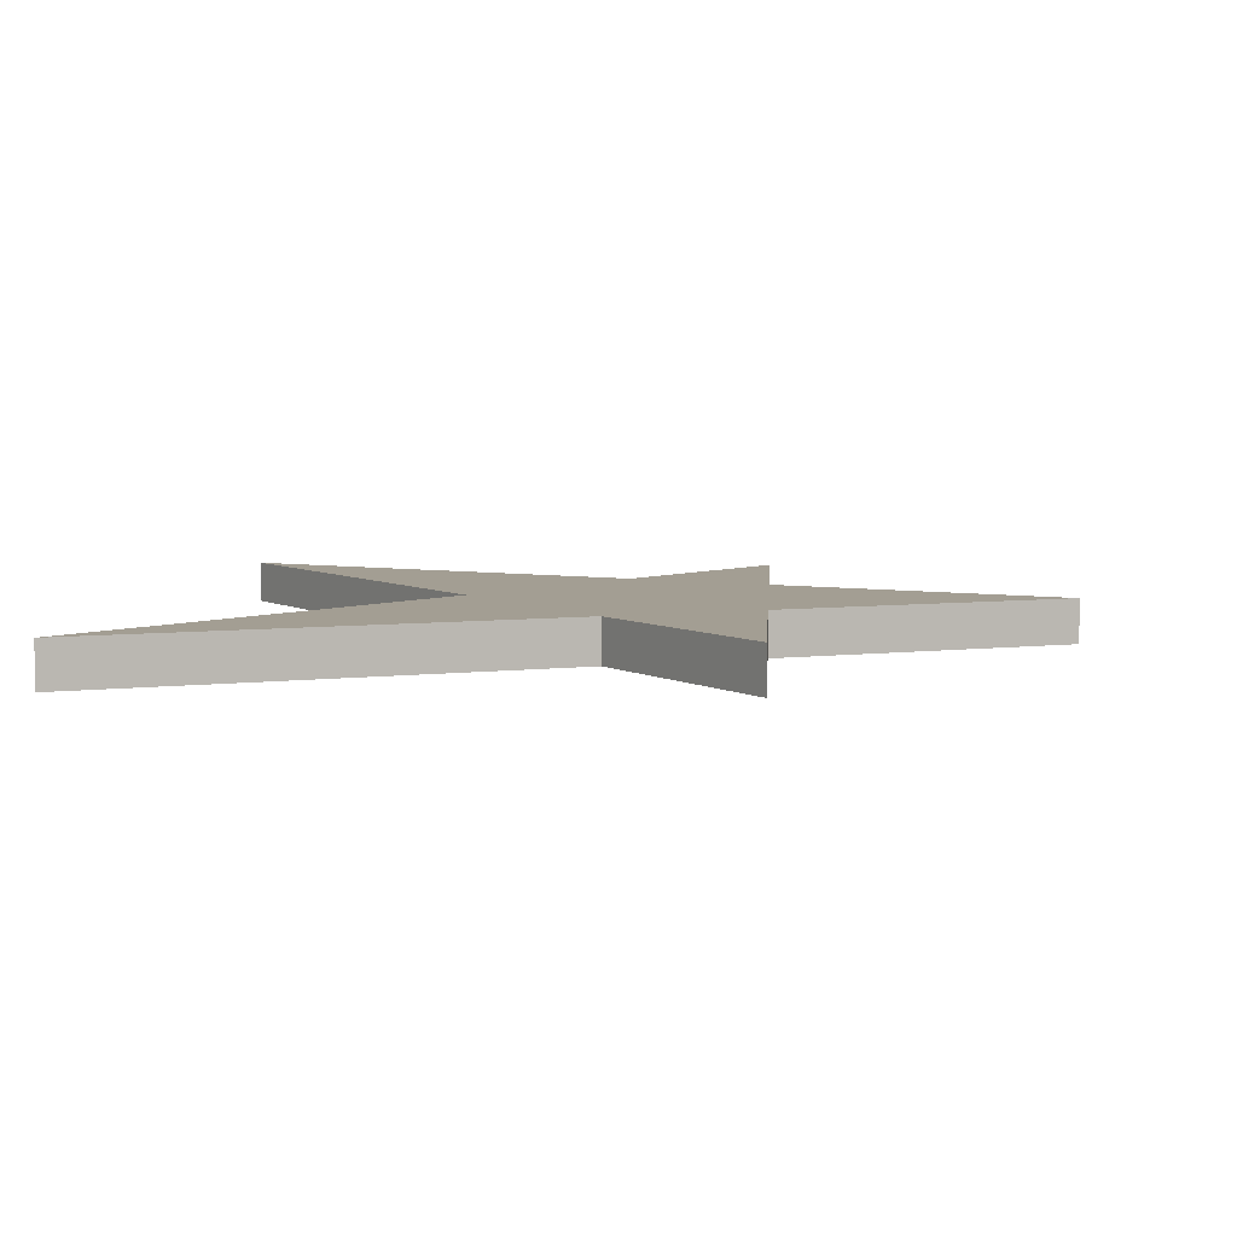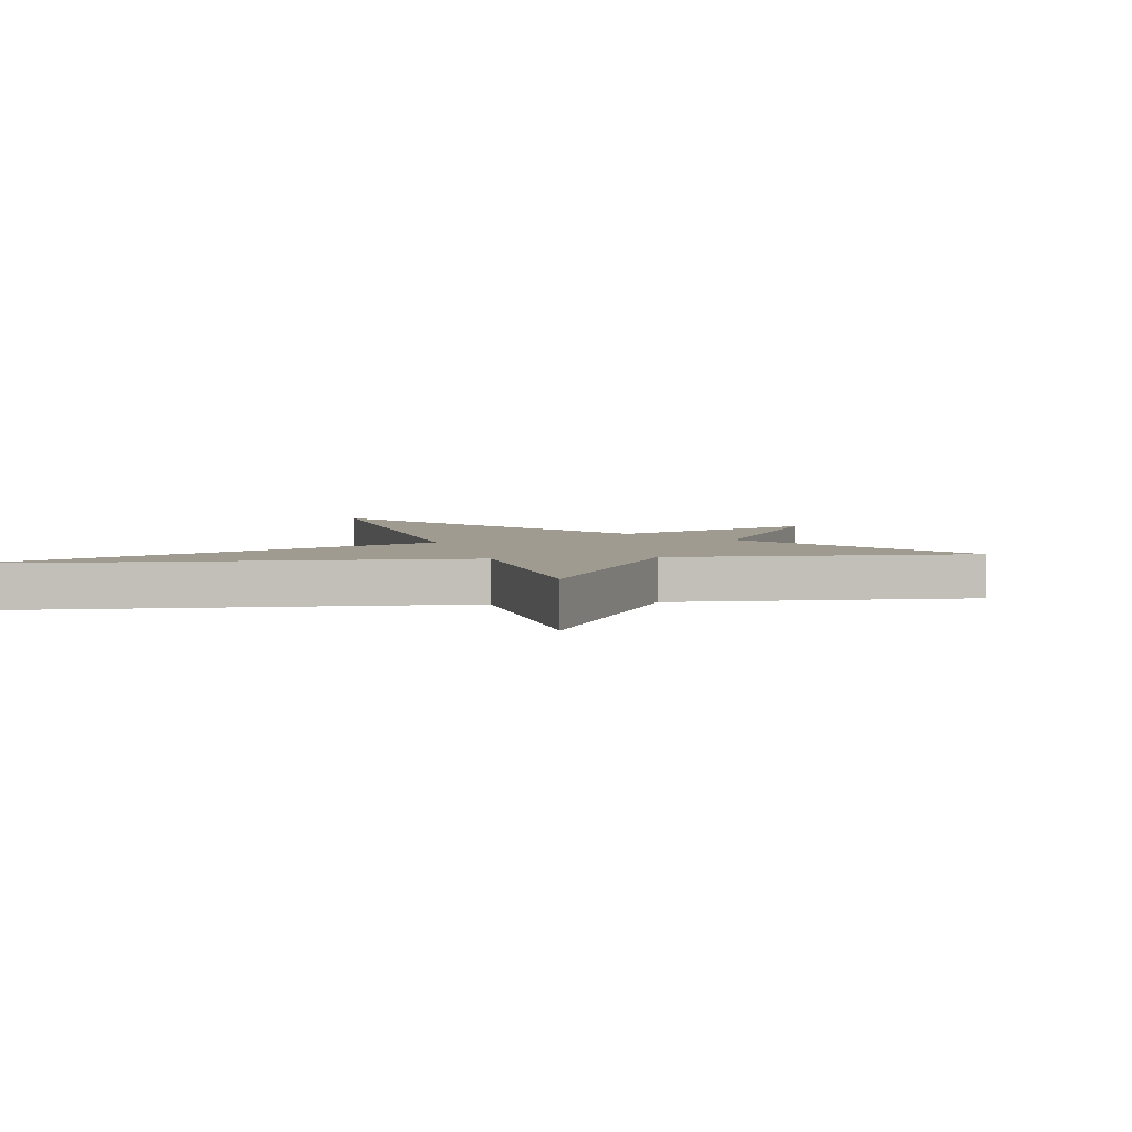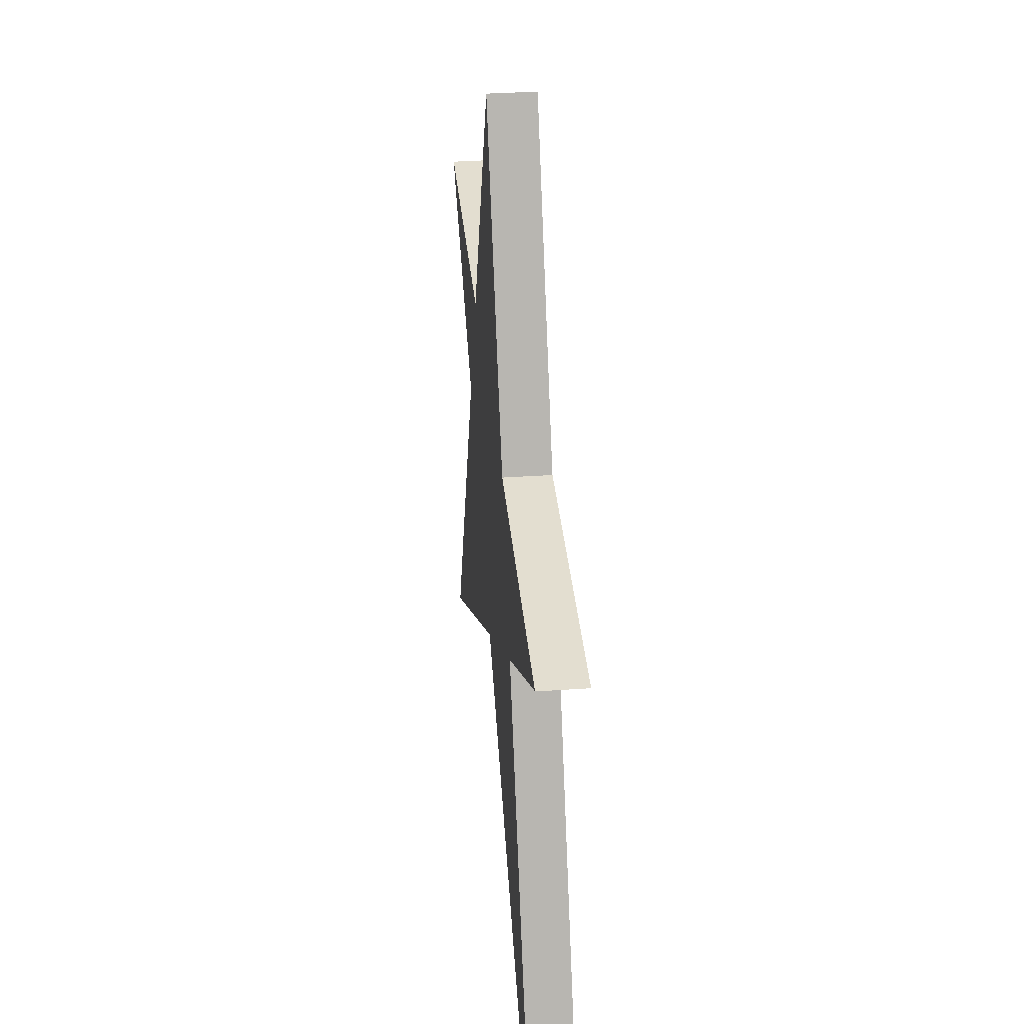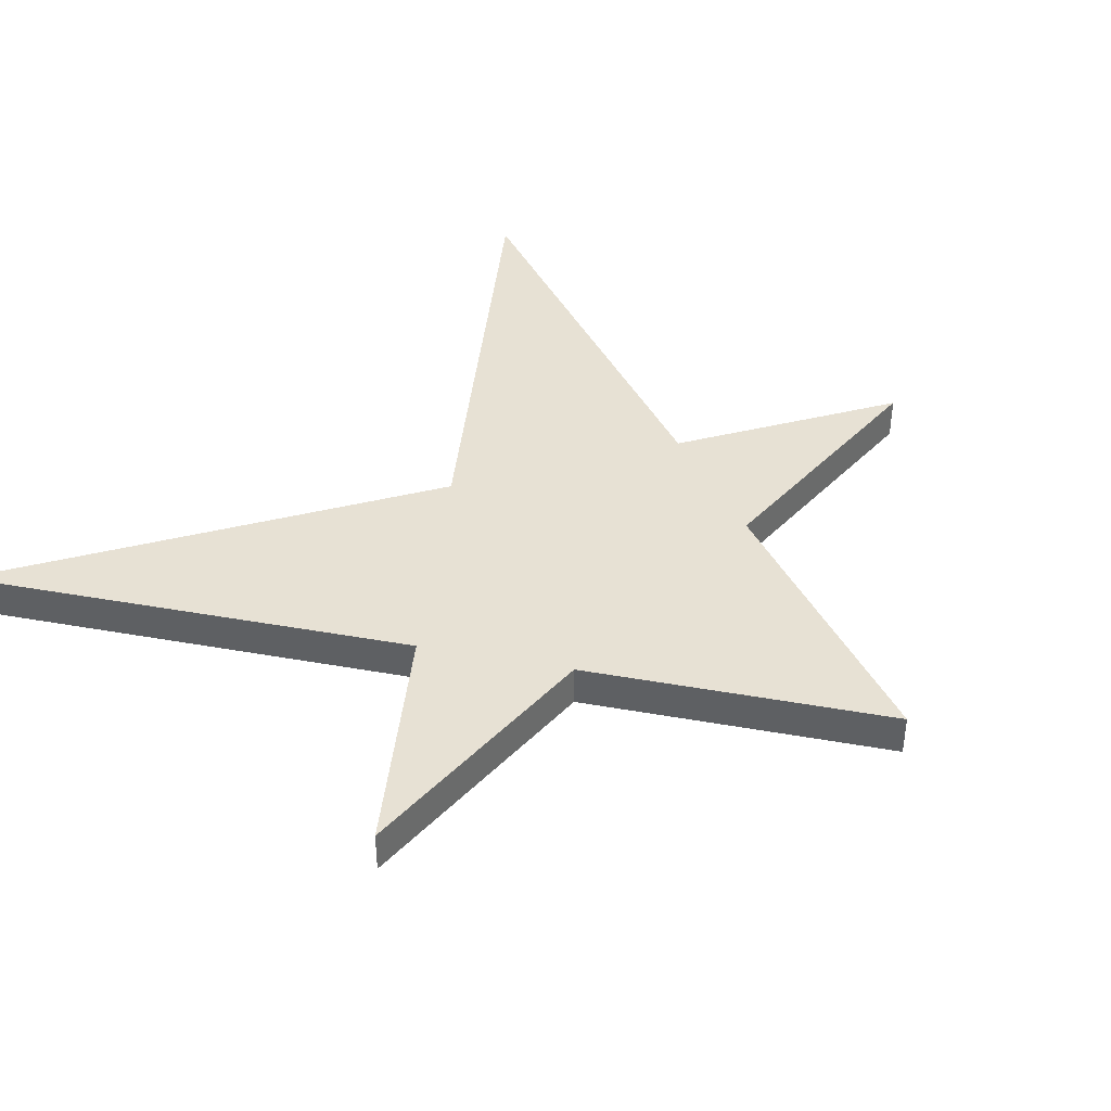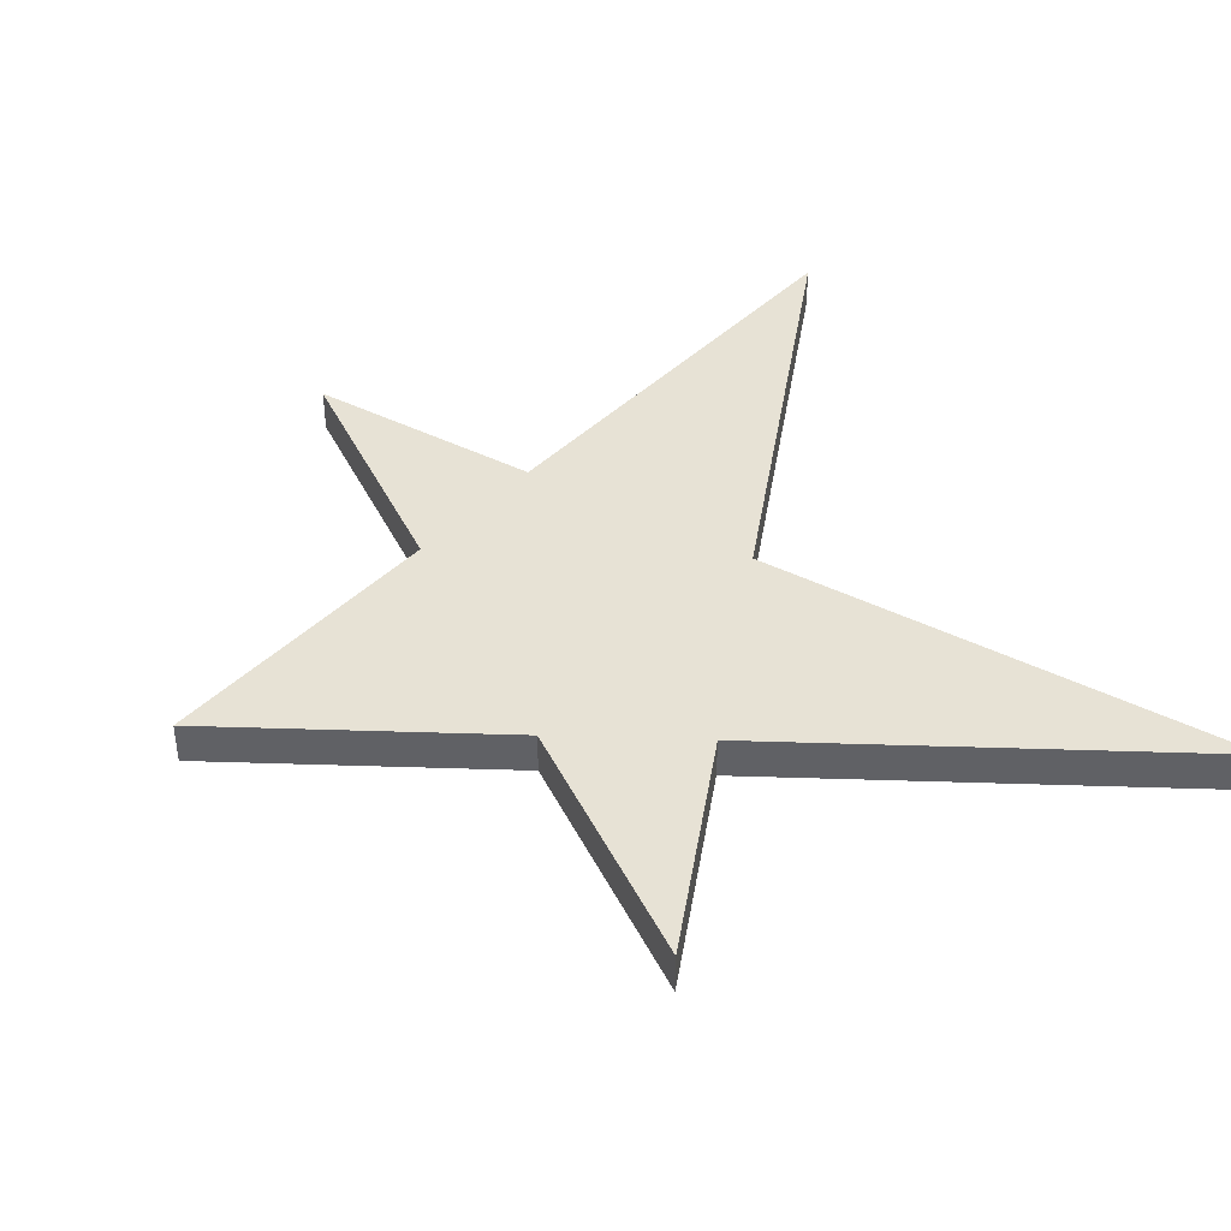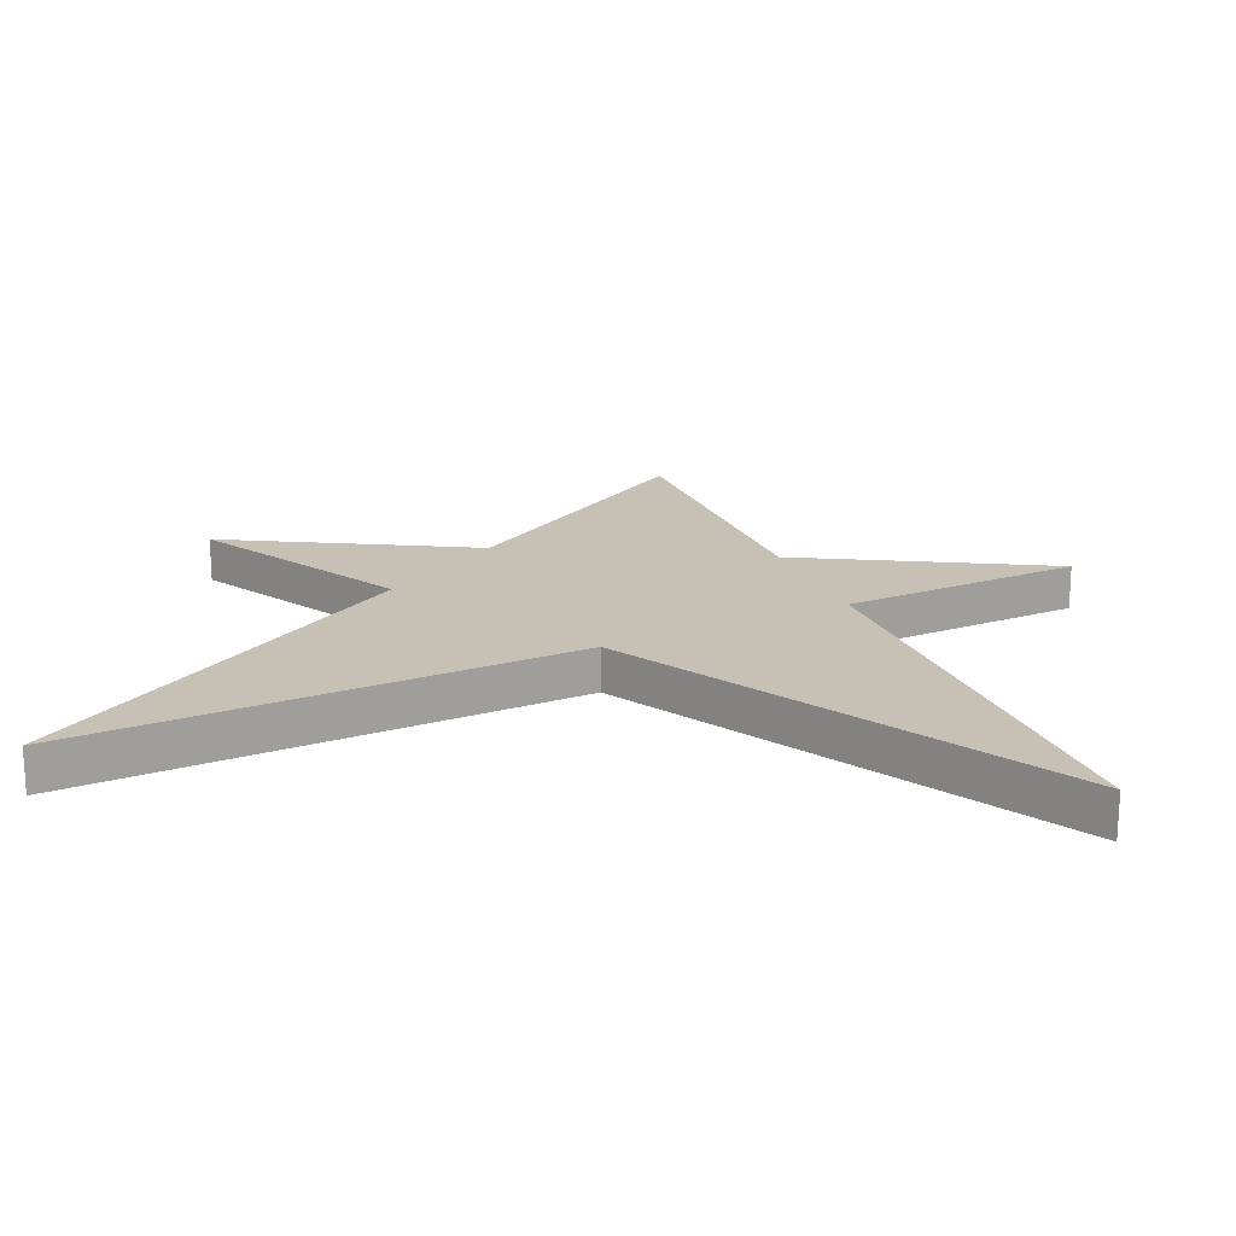
<metadata>
{"format":"obj","ext":"obj","renderer":"f3d","projection":"perspective","resolution":1024,"background":"white","views":[{"elev":5.2,"azim":-86.4,"up":"+Y"},{"elev":4.1,"azim":-71.2,"up":"+Y"},{"elev":35.7,"azim":84.8,"up":"+Z"},{"elev":39.4,"azim":-50.9,"up":"+Y"},{"elev":40.1,"azim":65.7,"up":"+Y"},{"elev":18.6,"azim":-173.9,"up":"+Y"}]}
</metadata>
<code>
v -0.3278 0 0.6555
v 1 0 0.6555
v 1 0.2 0.6555
v -0.3278 0.2 0.6555
v -1 0 2
v -0.3278 0 0.6555
v -0.3278 0.2 0.6555
v -1 0.2 2
v -1.672 0 0.6555
v -1 0 2
v -1 0.2 2
v -1.672 0.2 0.6555
v -3 0 0.6555
v -1.672 0 0.6555
v -1.672 0.2 0.6555
v -3 0.2 0.6555
v -2.003 0 -0.00626
v -3 0 0.6555
v -3 0.2 0.6555
v -2.003 0.2 -0.00626
v -3 0 -2
v -2.003 0 -0.00626
v -2.003 0.2 -0.00626
v -3 0.2 -2
v -1 0 -0.6722
v -3 0 -2
v -3 0.2 -2
v -1 0.2 -0.6722
v 1 0 -2
v -1 0 -0.6722
v -1 0.2 -0.6722
v 1 0.2 -2
v 0.00313 0 -0.00626
v 1 0 -2
v 1 0.2 -2
v 0.00313 0.2 -0.00626
v 1 0 0.6555
v 0.00313 0 -0.00626
v 0.00313 0.2 -0.00626
v 1 0.2 0.6555
v 1 0.2 0.6555
v 0.00313 0.2 -0.00626
v 1 0.2 -2
v -1 0.2 -0.6722
v -3 0.2 -2
v -2.003 0.2 -0.00626
v -3 0.2 0.6555
v -1.672 0.2 0.6555
v -1 0.2 2
v -0.3278 0.2 0.6555
v 0.00313 0 -0.00626
v 1 0 0.6555
v -0.3278 0 0.6555
v -1 0 2
v -1.672 0 0.6555
v -3 0 0.6555
v -2.003 0 -0.00626
v -3 0 -2
v -1 0 -0.6722
v 1 0 -2
g 93efd1fa-e31f-11ea-97c7-54bf646e7e1f
f 1 2 4
f 4 2 3
g 93f0200c-e31f-11ea-affb-54bf646e7e1f
f 5 6 8
f 8 6 7
g 93f06e3a-e31f-11ea-b51b-54bf646e7e1f
f 9 10 12
f 12 10 11
g 93f0953e-e31f-11ea-9ea2-54bf646e7e1f
f 13 14 16
f 16 14 15
g 93f10a94-e31f-11ea-a711-54bf646e7e1f
f 17 18 20
f 20 18 19
g 93f158a2-e31f-11ea-aaa5-54bf646e7e1f
f 21 22 24
f 24 22 23
g 93f1a6c2-e31f-11ea-9e4a-54bf646e7e1f
f 25 26 28
f 28 26 27
g 93f21bfe-e31f-11ea-be58-54bf646e7e1f
f 29 30 32
f 32 30 31
g 93f2911e-e31f-11ea-bb7f-54bf646e7e1f
f 33 34 36
f 36 34 35
g 93f2df50-e31f-11ea-8fe0-54bf646e7e1f
f 37 38 40
f 40 38 39
g 93f37b90-e31f-11ea-9e34-54bf646e7e1f
f 41 42 50
f 50 42 44
f 50 44 48
f 48 44 46
f 48 46 47
f 42 43 44
f 44 45 46
f 48 49 50
g 93f3f0c0-e31f-11ea-86a3-54bf646e7e1f
f 52 53 51
f 51 53 59
f 51 59 60
f 54 55 53
f 53 55 59
f 56 57 55
f 55 57 59
f 57 58 59

</code>
